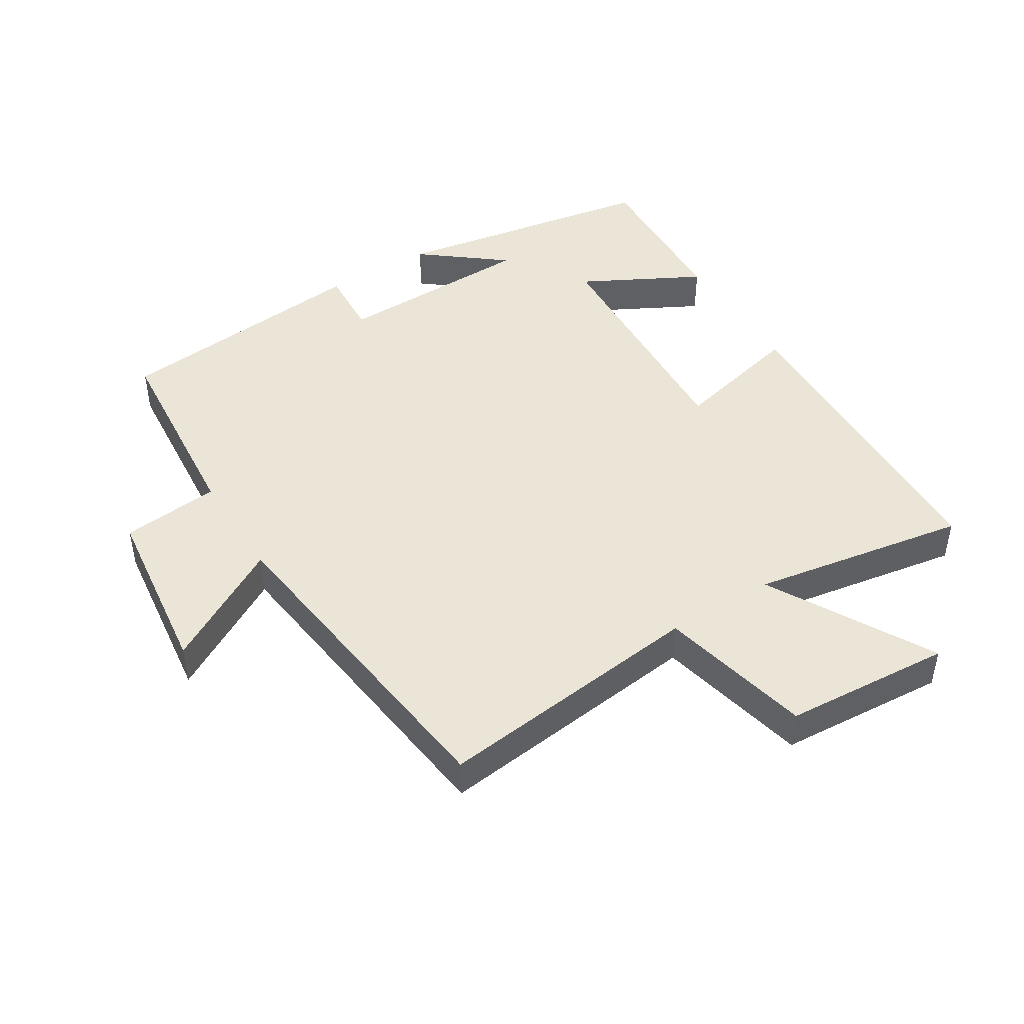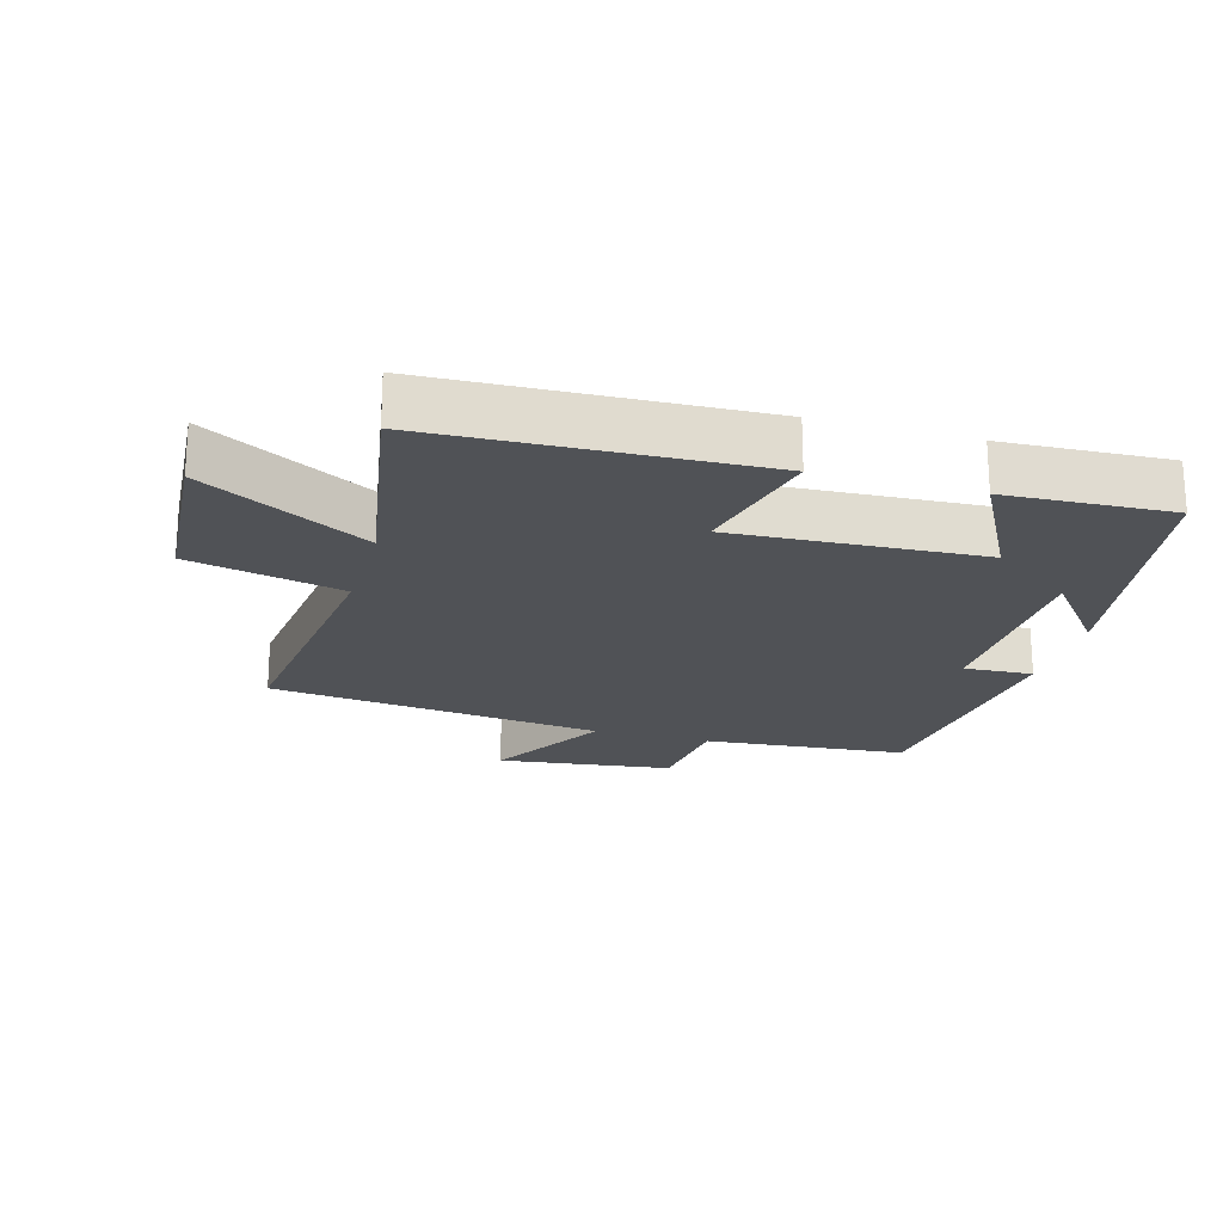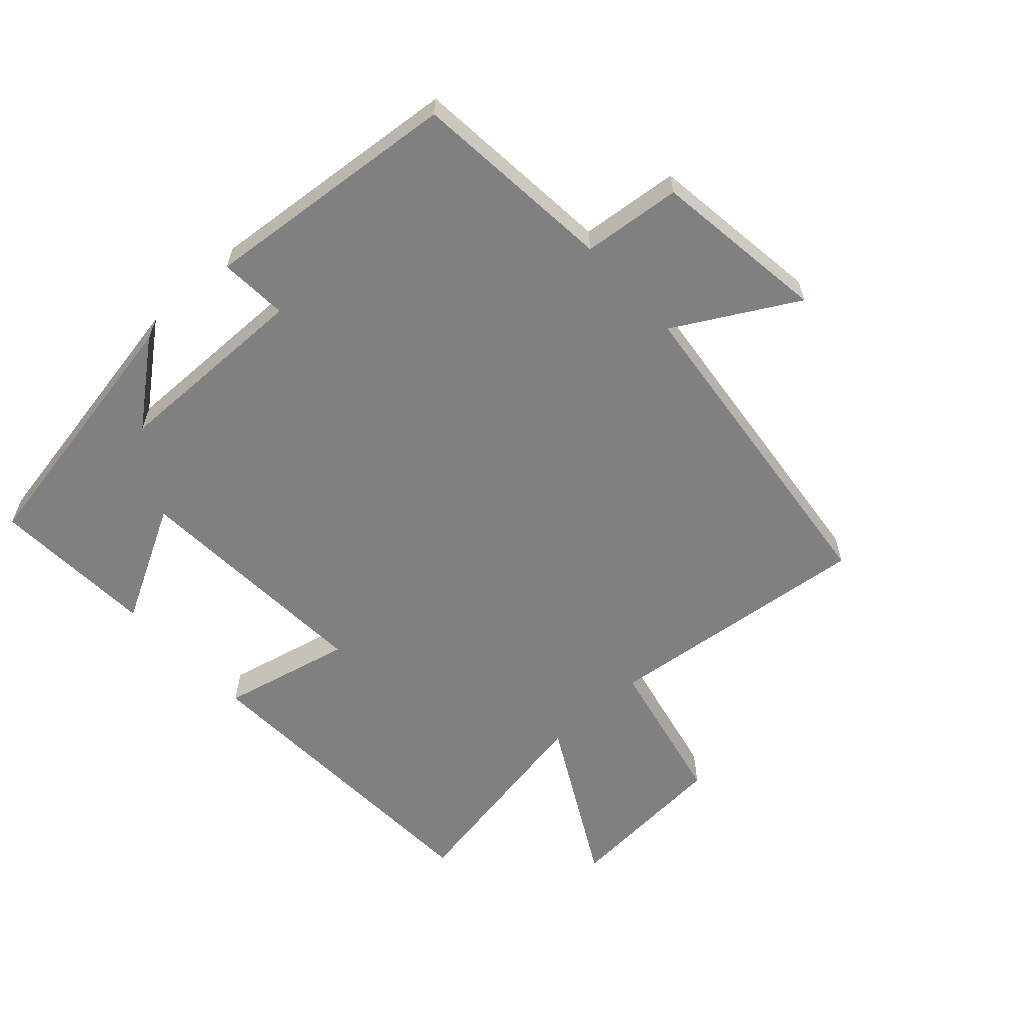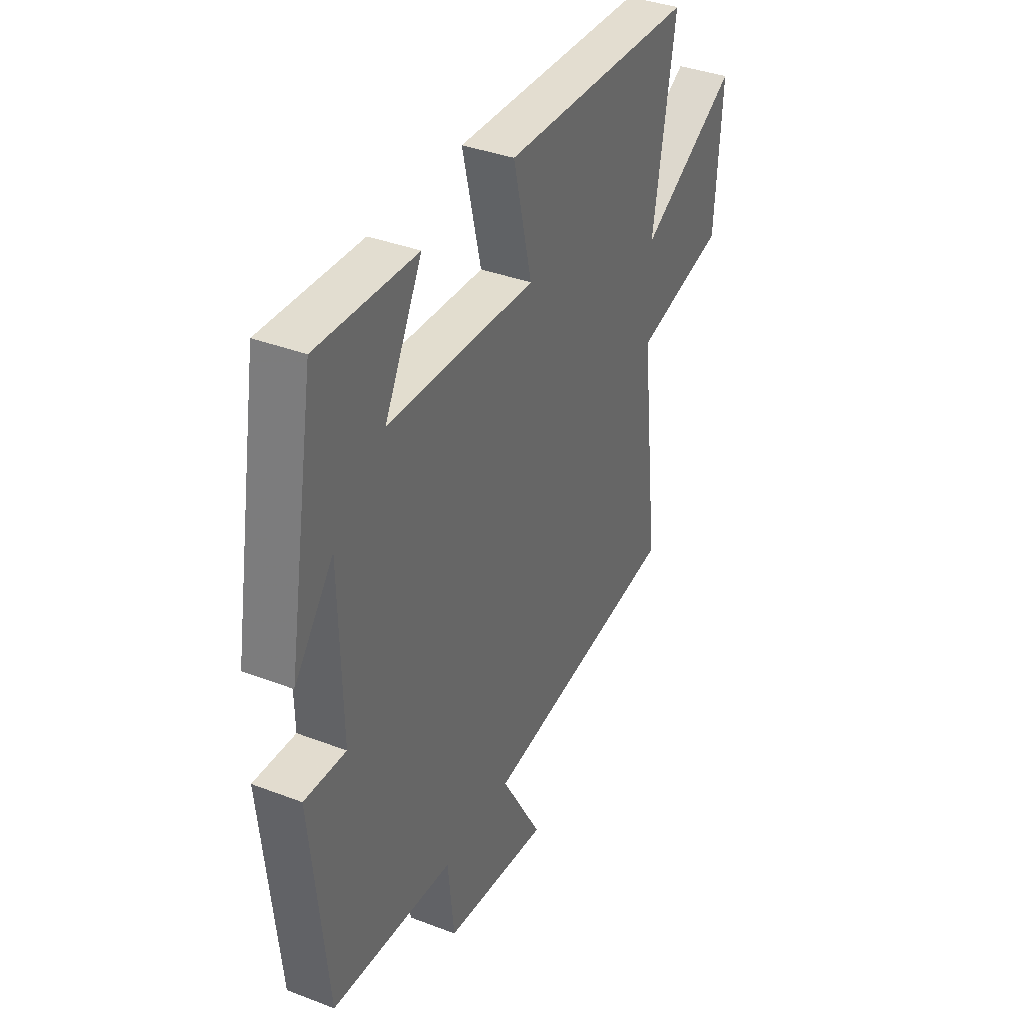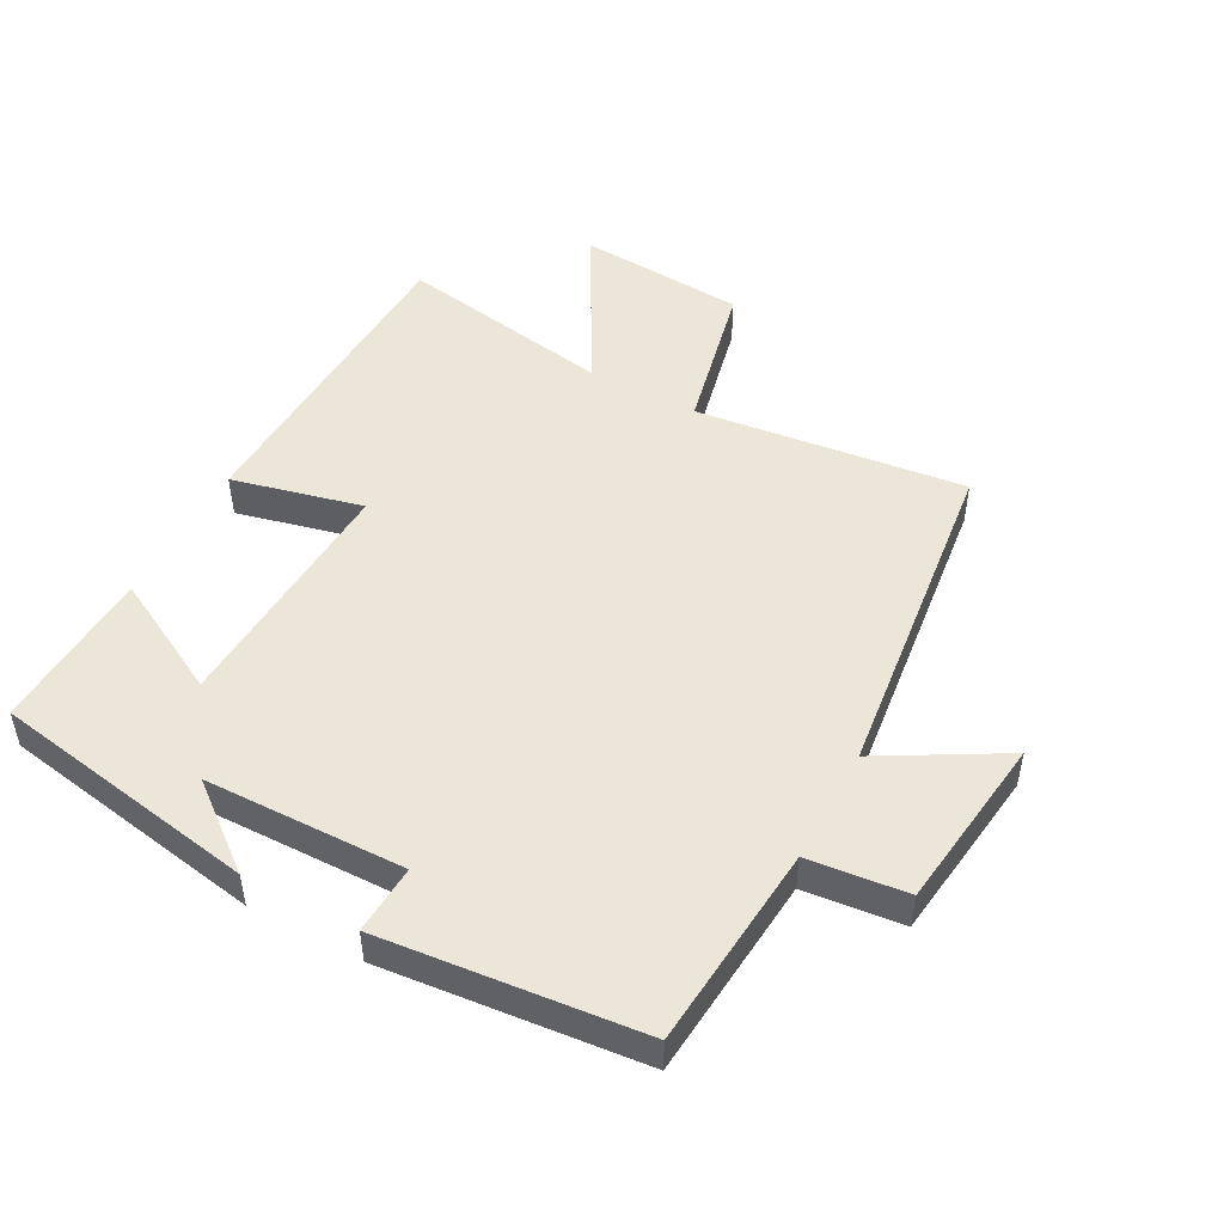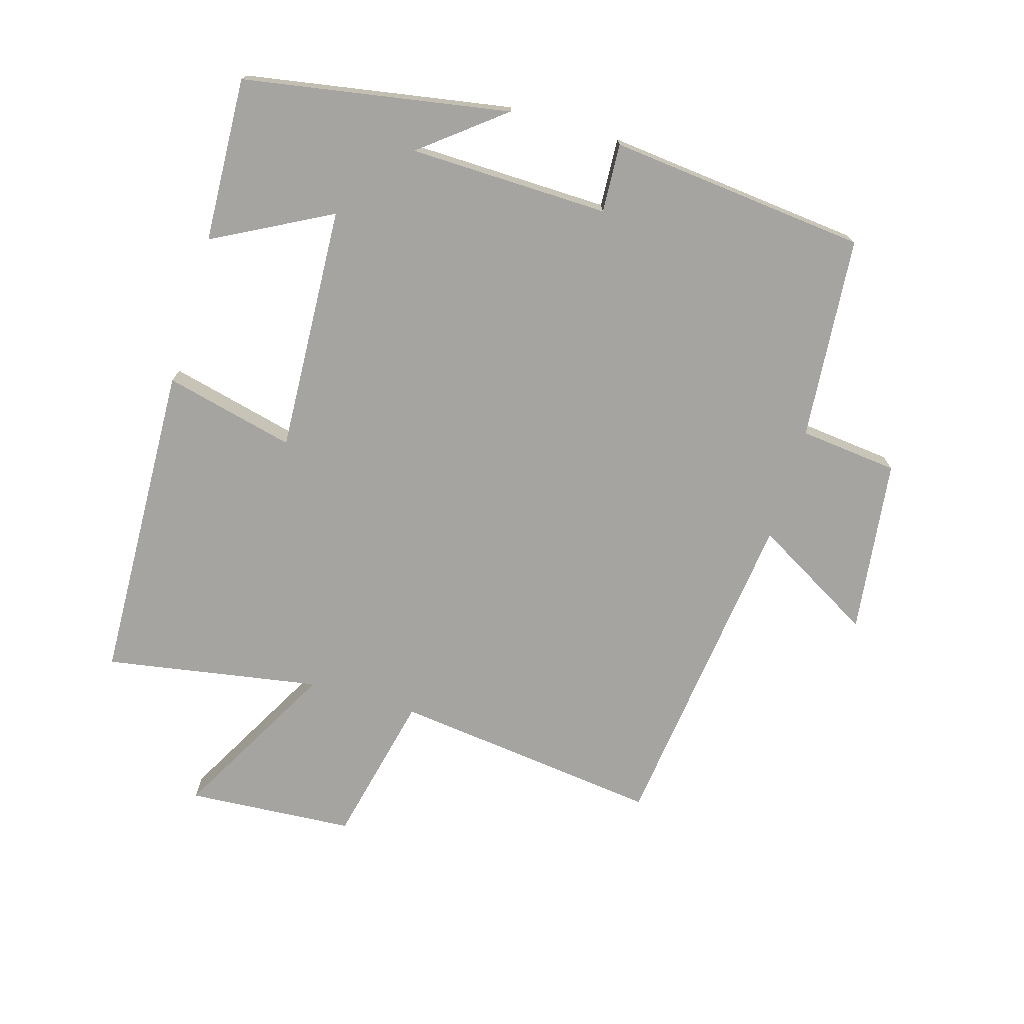
<metadata>
{"format":"obj","ext":"obj","renderer":"f3d","projection":"perspective","resolution":1024,"background":"white","views":[{"elev":45.9,"azim":-121.9,"up":"+Y"},{"elev":-21.0,"azim":-15.9,"up":"+Y"},{"elev":-60.0,"azim":132.7,"up":"+Y"},{"elev":37.3,"azim":116.2,"up":"+Z"},{"elev":49.1,"azim":118.3,"up":"+Y"},{"elev":-73.4,"azim":73.4,"up":"+Y"}]}
</metadata>
<code>
v -0.557 0.07 0.481
v -0.061 0.07 0.5
v -0.109 0.07 0.299
v 0.271 0.07 0.319
v 0.175 0.07 0.5
v 0.429 0.07 0.512
v 0.5 0.07 0.102
v 0.4 0.07 0.228
v 0.394 0.07 -0.08
v 0.5 0.07 -0.074
v 0.46 0.07 -0.473
v 0.146 0.07 -0.5
v 0.13 0.07 -0.652
v -0.14 0.07 -0.686
v -0.034 0.07 -0.5
v -0.549 0.07 -0.438
v -0.5 0.07 -0.023
v -0.735 0.07 0.03
v -0.753 0.07 0.288
v -0.5 0.07 0.149
v -0.557 0 0.481
v -0.061 0 0.5
v -0.109 0 0.299
v 0.271 0 0.319
v 0.175 0 0.5
v 0.429 0 0.512
v 0.5 0 0.102
v 0.4 0 0.228
v 0.394 0 -0.08
v 0.5 0 -0.074
v 0.46 0 -0.473
v 0.146 0 -0.5
v 0.13 0 -0.652
v -0.14 0 -0.686
v -0.034 0 -0.5
v -0.549 0 -0.438
v -0.5 0 -0.023
v -0.735 0 0.03
v -0.753 0 0.288
v -0.5 0 0.149
f 17 18 19 20
f 15 16 17
f 15 17 20
f 12 13 14 15
f 9 10 11 12
f 8 9 12 15
f 6 7 8
f 4 5 6 8
f 3 4 8 15
f 20 1 2 3
f 3 15 20
f 40 39 38 37
f 37 36 35
f 40 37 35
f 35 34 33 32
f 32 31 30 29
f 35 32 29 28
f 28 27 26
f 28 26 25 24
f 35 28 24 23
f 23 22 21 40
f 40 35 23
f 1 21 22 2
f 2 22 23 3
f 3 23 24 4
f 4 24 25 5
f 5 25 26 6
f 6 26 27 7
f 7 27 28 8
f 8 28 29 9
f 9 29 30 10
f 10 30 31 11
f 11 31 32 12
f 12 32 33 13
f 13 33 34 14
f 14 34 35 15
f 15 35 36 16
f 16 36 37 17
f 17 37 38 18
f 18 38 39 19
f 19 39 40 20
f 20 40 21 1

</code>
